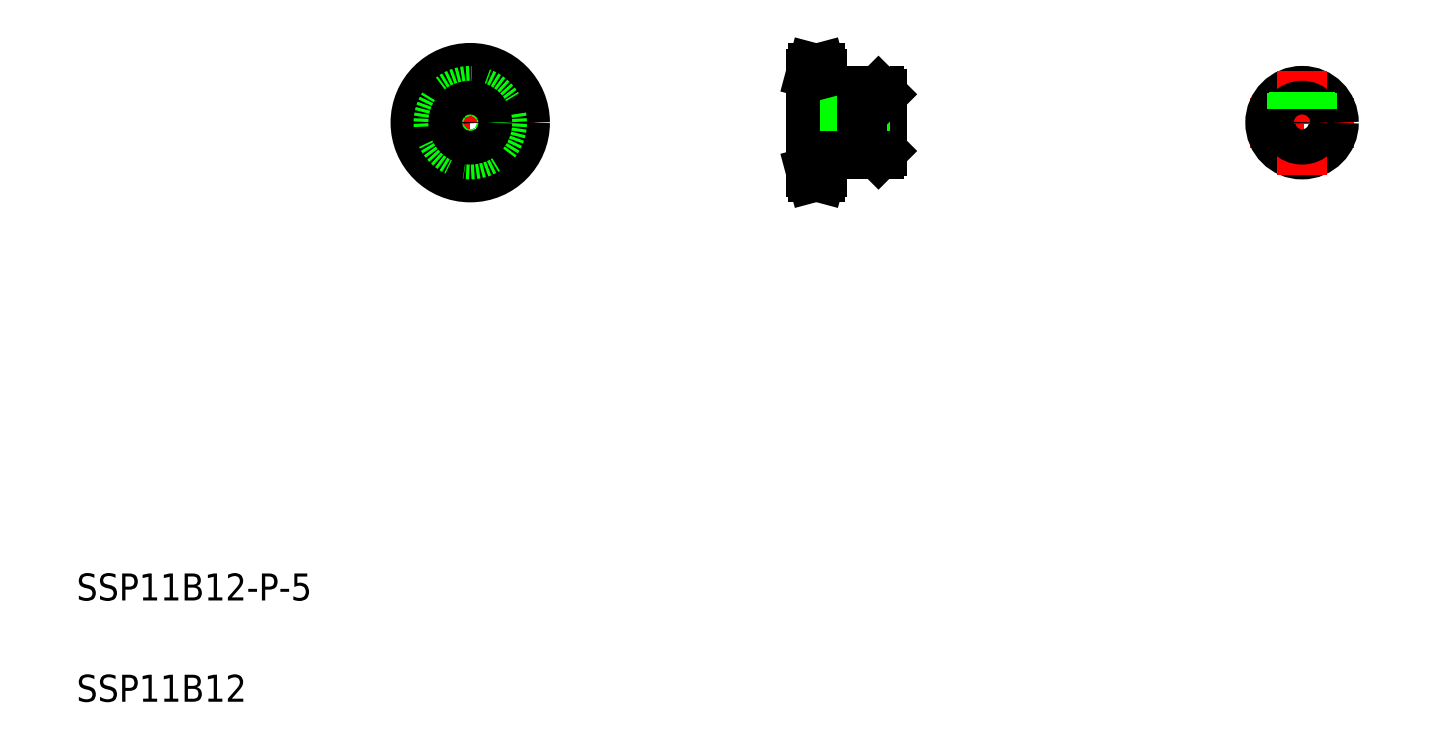
<metadata>
{"format":"dxf","ext":"dxf","renderer":"ezdxf+matplotlib","layout":"modelspace","background":"white","min_lineweight":24,"dpi":150}
</metadata>
<code>
0
SECTION
2
ENTITIES
0
LINE
8
CENTER
10
68.32
20
106.9
30
0
11
68.32
21
84.68
31
0
0
TEXT
8
0
10
10
20
25
30
0
40
4
1
SSP11B12-P-5
0
TEXT
8
0
10
10
20
10
30
0
40
4
1
SSP11B12
0
LINE
8
CENTER
10
57.22
20
95.78
30
0
11
79.42
21
95.78
31
0
0
CIRCLE
8
CENTER
10
68.32
20
95.78
30
0
40
7.237
0
CIRCLE
8
0
10
68.32
20
95.78
30
0
40
8.1
0
CIRCLE
8
0
10
68.32
20
95.78
30
0
40
6.375
0
CIRCLE
8
0
10
68.32
20
95.78
30
0
40
4.7
0
CIRCLE
8
0
10
68.32
20
95.78
30
0
40
2.5
0
LINE
8
CENTER
10
115.8
20
95.78
30
0
11
132.3
21
95.78
31
0
0
LINE
8
0
10
118.8
20
93.28
30
0
11
129.3
21
93.28
31
0
0
LINE
8
0
10
118.8
20
98.28
30
0
11
129.3
21
98.28
31
0
0
LINE
8
0
10
120.4
20
91.08
30
0
11
128.8
21
91.08
31
0
0
LINE
8
0
10
120.4
20
100.5
30
0
11
128.8
21
100.5
31
0
0
LINE
8
0
10
120.4
20
91.08
30
0
11
120.4
21
88.55
31
0
0
LINE
8
0
10
118.8
20
103
30
0
11
118.8
21
88.55
31
0
0
LINE
8
CENTER
10
117.3
20
88.55
30
0
11
121.9
21
88.55
31
0
0
LINE
8
0
10
119
20
87.68
30
0
11
120.2
21
87.68
31
0
0
LINE
8
0
10
119
20
87.68
30
0
11
118.8
21
88.55
31
0
0
LINE
8
0
10
120.2
20
87.68
30
0
11
120.4
21
88.55
31
0
0
LINE
8
0
10
118.8
20
89.41
30
0
11
120.4
21
89.41
31
0
0
LINE
8
CENTER
10
117.3
20
103
30
0
11
121.9
21
103
31
0
0
LINE
8
0
10
119
20
103.9
30
0
11
120.2
21
103.9
31
0
0
LINE
8
0
10
118.8
20
102.2
30
0
11
120.4
21
102.2
31
0
0
LINE
8
0
10
119
20
103.9
30
0
11
118.8
21
103
31
0
0
LINE
8
CENTER
10
125.3
20
102.5
30
0
11
125.3
21
97.28
31
0
0
LINE
8
0
10
120.4
20
103
30
0
11
120.4
21
100.5
31
0
0
LINE
8
0
10
124.2
20
100.5
30
0
11
124.2
21
98.28
31
0
0
LINE
8
0
10
123.8
20
100.5
30
0
11
123.8
21
98.28
31
0
0
LINE
8
0
10
120.2
20
103.9
30
0
11
120.4
21
103
31
0
0
LINE
8
0
10
129.3
20
99.98
30
0
11
129.3
21
91.58
31
0
0
LINE
8
0
10
129.3
20
91.58
30
0
11
128.8
21
91.08
31
0
0
LINE
8
0
10
129.3
20
95.78
30
0
11
129.3
21
95.78
31
0
0
LINE
8
0
10
126.8
20
100.5
30
0
11
126.8
21
98.28
31
0
0
LINE
8
0
10
126.4
20
100.5
30
0
11
126.4
21
98.28
31
0
0
LINE
8
0
10
128.8
20
100.5
30
0
11
129.3
21
99.98
31
0
0
LINE
8
0
10
129.3
20
97.88
30
0
11
129.3
21
97.88
31
0
0
LINE
8
CENTER
10
183.8
20
95.78
30
0
11
199.2
21
95.78
31
0
0
CIRCLE
8
0
10
191.5
20
95.78
30
0
40
4.7
0
LINE
8
CENTER
10
191.5
20
103.5
30
0
11
191.5
21
88.08
31
0
0
CIRCLE
8
0
10
191.5
20
95.78
30
0
40
2.5
0
LINE
8
0
10
190
20
100.2
30
0
11
190
21
97.78
31
0
0
LINE
8
0
10
190.4
20
100.3
30
0
11
190.4
21
98.02
31
0
0
LINE
8
0
10
193
20
100.2
30
0
11
193
21
97.78
31
0
0
LINE
8
0
10
192.7
20
100.3
30
0
11
192.7
21
98.02
31
0
0
ENDSEC
0
EOF

</code>
